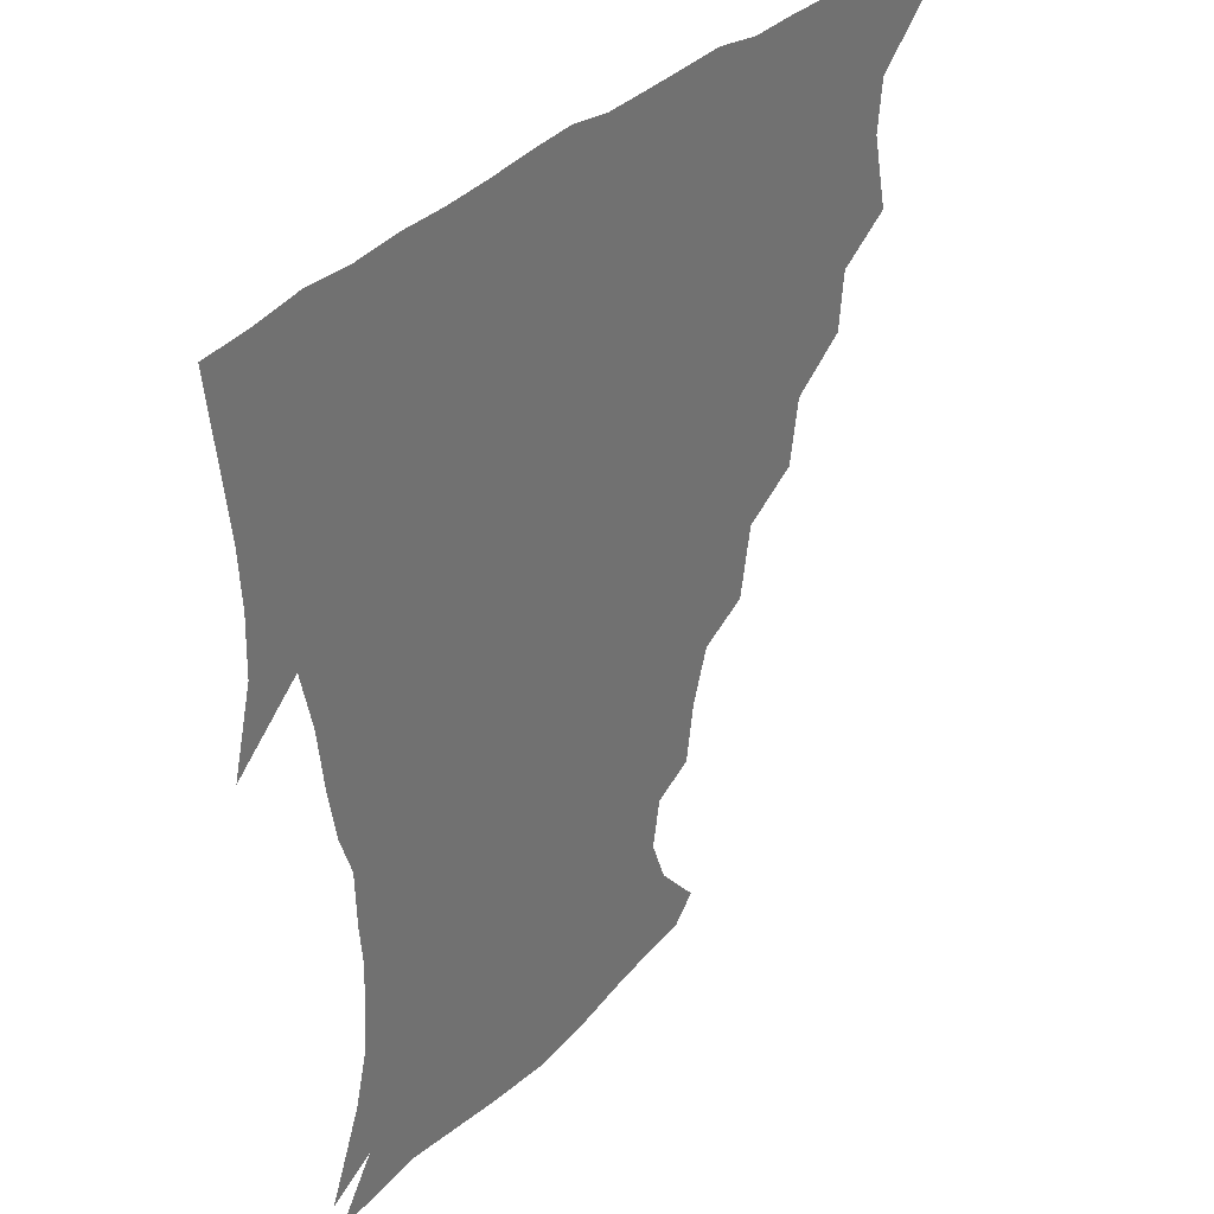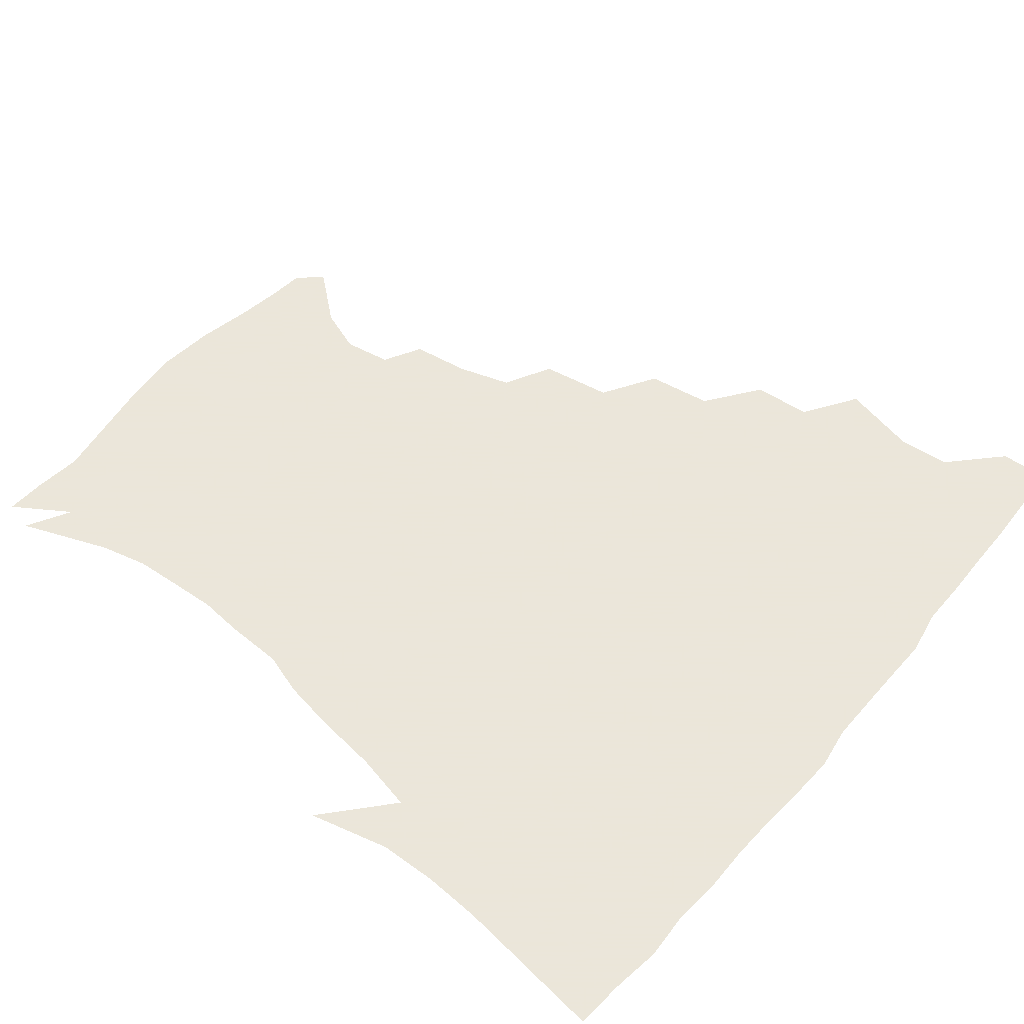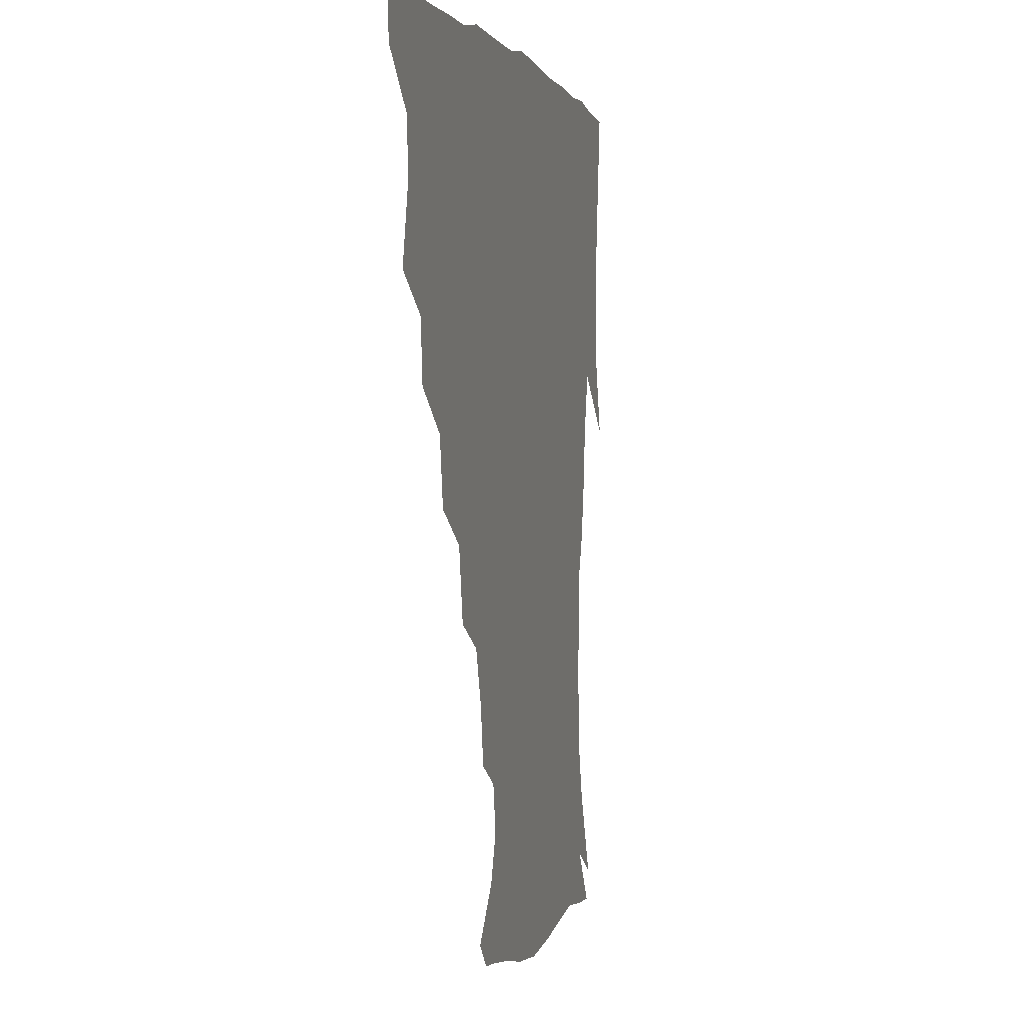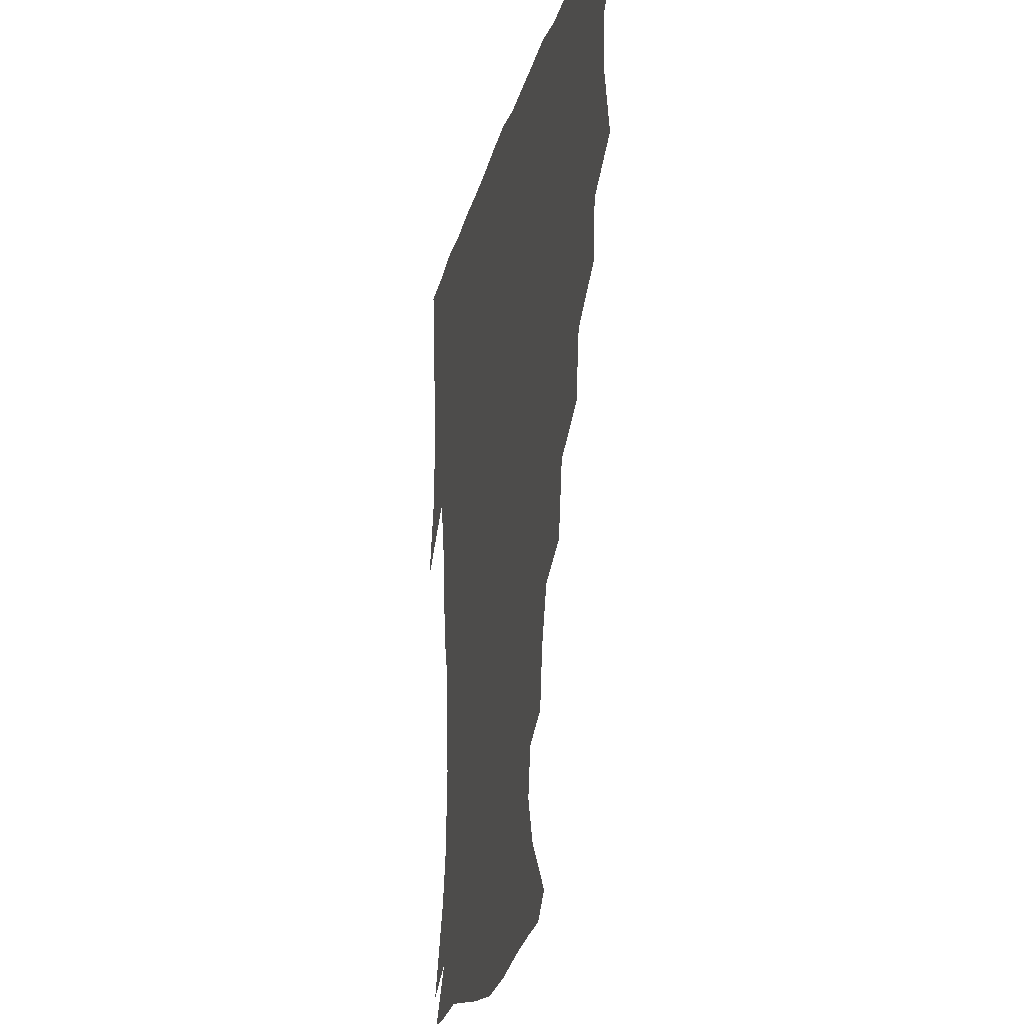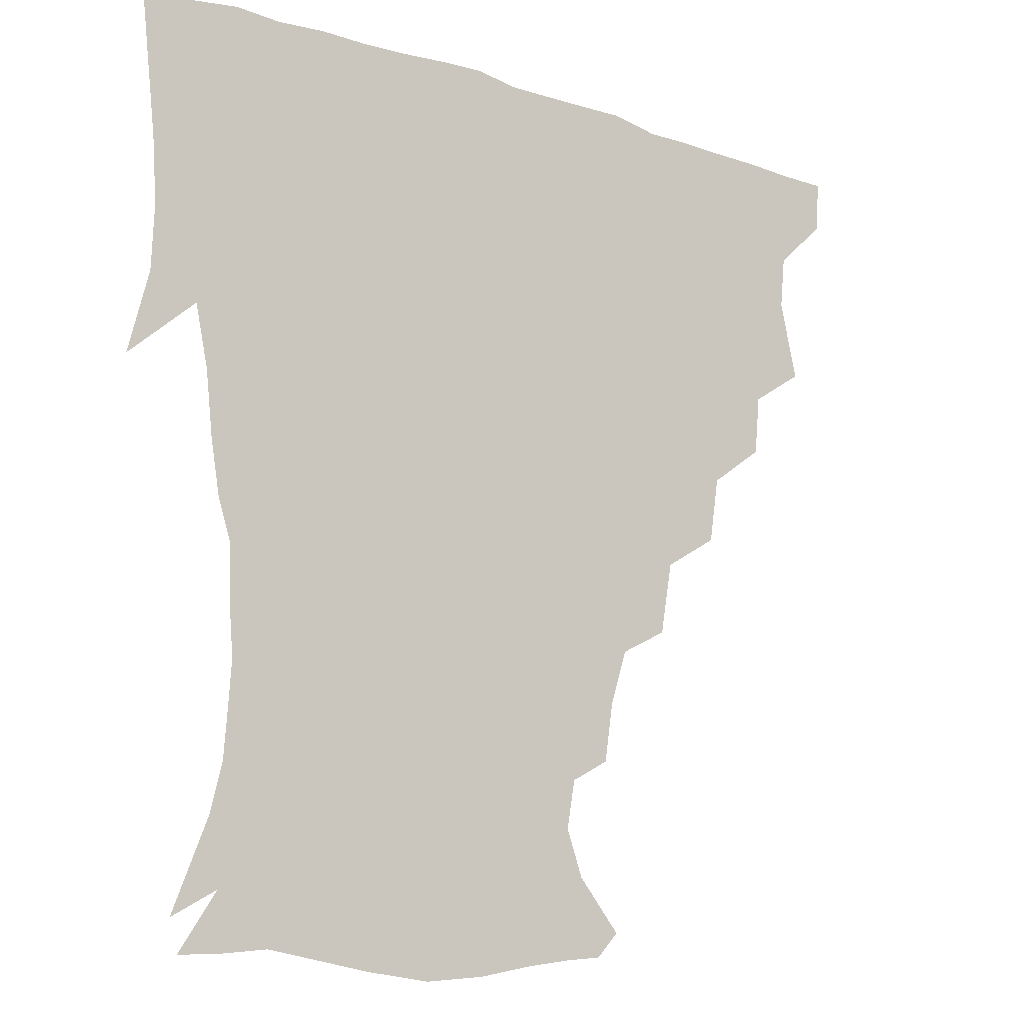
<metadata>
{"format":"obj","ext":"obj","renderer":"f3d","projection":"perspective","resolution":1024,"background":"white","views":[{"elev":36.1,"azim":128.8,"up":"+Y"},{"elev":55.0,"azim":129.4,"up":"+Z"},{"elev":1.3,"azim":-76.3,"up":"+Y"},{"elev":-21.4,"azim":-102.9,"up":"+Y"},{"elev":-14.2,"azim":143.9,"up":"+Y"}]}
</metadata>
<code>
v 436.6 404.2 0
v 435.6 420.5 0
v 449.2 346.8 0
v 454.8 371.8 0
v 453.1 388.4 0
v 452.7 404.7 0
v 451.6 420.6 0
v 468.4 316.4 0
v 466.6 335.4 0
v 470.5 359.2 0
v 470.3 375.4 0
v 468.7 390.3 0
v 467.7 405.5 0
v 466.8 421.3 0
v 489.3 282.6 0
v 486.1 303.6 0
v 486.7 328 0
v 484.8 343.9 0
v 486.1 362.2 0
v 485 376.8 0
v 483.8 391.1 0
v 482.8 406 0
v 482.1 421.4 0
v 510.9 248.8 0
v 506.9 271.8 0
v 502.7 291.9 0
v 501.9 314.5 0
v 501.9 332.8 0
v 501.7 349.4 0
v 500 362.8 0
v 499.3 377.3 0
v 498.4 391.6 0
v 497.8 405.9 0
v 497.1 421.7 0
v 534.6 204.8 0
v 531.9 223.4 0
v 526.3 240.7 0
v 522 261.9 0
v 519.3 281 0
v 516.5 297.7 0
v 515.5 315.7 0
v 516.2 335.1 0
v 515.5 349.8 0
v 514.6 363.5 0
v 513.8 377.6 0
v 513 392 0
v 512.4 406.8 0
v 512 421.5 0
v 531 151.8 0
v 544.5 168.2 0
v 549.7 182.7 0
v 547.1 197.9 0
v 544 218.2 0
v 540.3 232.9 0
v 536.6 250.8 0
v 533.8 267.2 0
v 532.6 287.6 0
v 531.4 304.2 0
v 531.1 321 0
v 530.3 335.7 0
v 529.8 349.9 0
v 529.4 364 0
v 528.1 377.8 0
v 527.9 392.1 0
v 527.2 407 0
v 527.1 424.2 0
v 538.1 144.2 0
v 548.1 157.7 0
v 557.4 176 0
v 557.4 188.1 0
v 555.9 207.2 0
v 554 225.5 0
v 551.1 242.2 0
v 548.5 255.9 0
v 547 272.9 0
v 546 291.2 0
v 545.4 306.7 0
v 545.4 322.6 0
v 544.1 335.2 0
v 544.3 350.3 0
v 544.2 364.2 0
v 543.8 377.8 0
v 543.1 391.9 0
v 542 407.6 0
v 541.3 423.8 0
v 549.6 142.9 0
v 562.6 161.4 0
v 568 181 0
v 568 195.9 0
v 566.2 213.2 0
v 565.1 231.9 0
v 562.8 245.1 0
v 561.2 261.3 0
v 561.1 278 0
v 559.8 292.2 0
v 559.2 307.8 0
v 559.3 323.6 0
v 558.6 335.9 0
v 558.9 350.6 0
v 558.6 364.2 0
v 558.3 377.8 0
v 558 391.6 0
v 557.2 406.4 0
v 555.8 423.5 0
v 564.1 140.6 0
v 576.8 164.7 0
v 578.8 181 0
v 578.6 198.8 0
v 578.1 213.7 0
v 575.8 232.8 0
v 575.1 246.7 0
v 573.9 261.8 0
v 573.9 279.5 0
v 573.7 295.3 0
v 573.4 309.5 0
v 573.1 323 0
v 573.2 336.8 0
v 573.6 351.2 0
v 572.8 364.1 0
v 572.8 377.8 0
v 572.6 391.7 0
v 571.5 406.9 0
v 570.2 423.4 0
v 581.9 136.8 0
v 589.2 164.4 0
v 591.1 184.2 0
v 589.8 200.8 0
v 589.7 220 0
v 588.2 234.4 0
v 587.9 248.5 0
v 587 263.5 0
v 586.8 281.8 0
v 587.1 296.6 0
v 587.1 309.1 0
v 587.2 323.1 0
v 587.5 337.3 0
v 587.9 351.2 0
v 588.4 364.8 0
v 587.8 378 0
v 587.3 391.7 0
v 585.8 407.9 0
v 584.1 425.4 0
v 601.3 134.7 0
v 602.2 165.5 0
v 603 186 0
v 602.3 202.3 0
v 601.1 219.7 0
v 599.9 234.8 0
v 600.4 250.3 0
v 600.4 265.3 0
v 600 281.3 0
v 600.3 295.5 0
v 600.9 309 0
v 601.2 324 0
v 601.4 336.4 0
v 602.4 352.2 0
v 602.4 365 0
v 602.2 378.4 0
v 601.6 392.5 0
v 600.7 407.3 0
v 598.4 424.7 0
v 622 136.7 0
v 617.3 160.5 0
v 615 184 0
v 613.8 202.3 0
v 612.8 220.1 0
v 613.1 231.6 0
v 612.1 249.5 0
v 612.6 265.1 0
v 613 280.4 0
v 613.5 294.6 0
v 614.3 311 0
v 615 323.5 0
v 615.7 338.6 0
v 616.1 352.3 0
v 616.7 365 0
v 617.1 378.5 0
v 616.9 392.1 0
v 615.8 406.8 0
v 613.3 423.5 0
v 639.6 139.3 0
v 631.2 161.2 0
v 626.6 184.5 0
v 625.1 202.2 0
v 623.9 219.2 0
v 624.6 234.3 0
v 624.8 249.3 0
v 625.3 263.2 0
v 625.9 278 0
v 626.9 292.9 0
v 627.5 308.5 0
v 628.3 324.3 0
v 629.4 338.1 0
v 630 351 0
v 630.8 365.2 0
v 631.4 378.7 0
v 631.6 392.2 0
v 630.8 406.5 0
v 628.4 422.8 0
v 655.3 141.7 0
v 645.1 160.6 0
v 638.4 183.2 0
v 636.5 200.2 0
v 635.4 216.9 0
v 636.3 229.8 0
v 635.9 247.1 0
v 637.2 261.3 0
v 638.6 274.8 0
v 639.5 291.1 0
v 640.4 307.9 0
v 642 321.2 0
v 642.5 338.4 0
v 643.7 350.9 0
v 644.6 365.3 0
v 645.4 378.8 0
v 646.5 392.1 0
v 646 405.9 0
v 643.3 422.9 0
v 670.9 139.8 0
v 657.7 160.6 0
v 652 177.8 0
v 647.8 196.6 0
v 646 213.9 0
v 646.5 228.4 0
v 647.4 242.2 0
v 648.4 257.4 0
v 650.1 272 0
v 651.5 288.6 0
v 653.1 304.6 0
v 654.9 320.5 0
v 655.7 336.5 0
v 656.7 351.4 0
v 658.1 364.5 0
v 659.1 377.9 0
v 660.1 392.1 0
v 660.6 405.6 0
v 659.2 421.6 0
v 683.8 139 0
v 671.8 157.3 0
v 664.8 173.9 0
v 660.6 189.4 0
v 657.6 206.5 0
v 657.4 221.1 0
v 657.7 236 0
v 658.9 251.4 0
v 660.4 267.9 0
v 663.5 281.5 0
v 665.5 298.4 0
v 667.3 316.8 0
v 668.5 335.2 0
v 669.9 348.5 0
v 671 364.8 0
v 672.6 378.4 0
v 673.9 391.8 0
v 674.7 405.7 0
v 673.9 422.4 0
v 686.4 148.9 0
v 681.3 161.9 0
v 675.1 177.7 0
v 671.3 193 0
v 670.2 206.6 0
v 669.2 222.7 0
v 670.4 237 0
v 670.8 255.8 0
v 675.1 269 0
v 678 286 0
v 680.3 306.6 0
v 684.4 325.9 0
v 681.7 347.1 0
v 683.3 361.8 0
v 685.8 375.9 0
v 687.6 390.8 0
v 689.1 405 0
v 690.1 420.1 0
v 706.3 306.5 0
v 699.7 332.7 0
v 699 351.5 0
v 699.9 369.7 0
v 701.9 387.4 0
v 703.7 403.5 0
v 705.5 419 0
f 5 6 1
f 1 6 2
f 6 7 2
f 9 10 3
f 3 10 4
f 10 11 4
f 4 11 5
f 11 12 5
f 5 12 6
f 12 13 6
f 6 13 7
f 13 14 7
f 16 17 8
f 8 17 9
f 17 18 9
f 9 18 10
f 18 19 10
f 10 19 11
f 19 20 11
f 11 20 12
f 20 21 12
f 12 21 13
f 21 22 13
f 13 22 14
f 22 23 14
f 25 26 15
f 15 26 16
f 26 27 16
f 16 27 17
f 27 28 17
f 17 28 18
f 28 29 18
f 18 29 19
f 29 30 19
f 19 30 20
f 30 31 20
f 20 31 21
f 31 32 21
f 21 32 22
f 32 33 22
f 22 33 23
f 33 34 23
f 37 38 24
f 24 38 25
f 38 39 25
f 25 39 26
f 39 40 26
f 26 40 27
f 40 41 27
f 27 41 28
f 41 42 28
f 28 42 29
f 42 43 29
f 29 43 30
f 43 44 30
f 30 44 31
f 44 45 31
f 31 45 32
f 45 46 32
f 32 46 33
f 46 47 33
f 33 47 34
f 47 48 34
f 52 53 35
f 35 53 36
f 53 54 36
f 36 54 37
f 54 55 37
f 37 55 38
f 55 56 38
f 38 56 39
f 56 57 39
f 39 57 40
f 57 58 40
f 40 58 41
f 58 59 41
f 41 59 42
f 59 60 42
f 42 60 43
f 60 61 43
f 43 61 44
f 61 62 44
f 44 62 45
f 62 63 45
f 45 63 46
f 63 64 46
f 46 64 47
f 64 65 47
f 47 65 48
f 65 66 48
f 67 68 49
f 49 68 50
f 68 69 50
f 50 69 51
f 69 70 51
f 51 70 52
f 70 71 52
f 52 71 53
f 71 72 53
f 53 72 54
f 72 73 54
f 54 73 55
f 73 74 55
f 55 74 56
f 74 75 56
f 56 75 57
f 75 76 57
f 57 76 58
f 76 77 58
f 58 77 59
f 77 78 59
f 59 78 60
f 78 79 60
f 60 79 61
f 79 80 61
f 61 80 62
f 80 81 62
f 62 81 63
f 81 82 63
f 63 82 64
f 82 83 64
f 64 83 65
f 83 84 65
f 65 84 66
f 84 85 66
f 67 86 68
f 86 87 68
f 68 87 69
f 87 88 69
f 69 88 70
f 88 89 70
f 70 89 71
f 89 90 71
f 71 90 72
f 90 91 72
f 72 91 73
f 91 92 73
f 73 92 74
f 92 93 74
f 74 93 75
f 93 94 75
f 75 94 76
f 94 95 76
f 76 95 77
f 95 96 77
f 77 96 78
f 96 97 78
f 78 97 79
f 97 98 79
f 79 98 80
f 98 99 80
f 80 99 81
f 99 100 81
f 81 100 82
f 100 101 82
f 82 101 83
f 101 102 83
f 83 102 84
f 102 103 84
f 84 103 85
f 103 104 85
f 86 105 87
f 105 106 87
f 87 106 88
f 106 107 88
f 88 107 89
f 107 108 89
f 89 108 90
f 108 109 90
f 90 109 91
f 109 110 91
f 91 110 92
f 110 111 92
f 92 111 93
f 111 112 93
f 93 112 94
f 112 113 94
f 94 113 95
f 113 114 95
f 95 114 96
f 114 115 96
f 96 115 97
f 115 116 97
f 97 116 98
f 116 117 98
f 98 117 99
f 117 118 99
f 99 118 100
f 118 119 100
f 100 119 101
f 119 120 101
f 101 120 102
f 120 121 102
f 102 121 103
f 121 122 103
f 103 122 104
f 122 123 104
f 105 124 106
f 124 125 106
f 106 125 107
f 125 126 107
f 107 126 108
f 126 127 108
f 108 127 109
f 127 128 109
f 109 128 110
f 128 129 110
f 110 129 111
f 129 130 111
f 111 130 112
f 130 131 112
f 112 131 113
f 131 132 113
f 113 132 114
f 132 133 114
f 114 133 115
f 133 134 115
f 115 134 116
f 134 135 116
f 116 135 117
f 135 136 117
f 117 136 118
f 136 137 118
f 118 137 119
f 137 138 119
f 119 138 120
f 138 139 120
f 120 139 121
f 139 140 121
f 121 140 122
f 140 141 122
f 122 141 123
f 141 142 123
f 124 143 125
f 143 144 125
f 125 144 126
f 144 145 126
f 126 145 127
f 145 146 127
f 127 146 128
f 146 147 128
f 128 147 129
f 147 148 129
f 129 148 130
f 148 149 130
f 130 149 131
f 149 150 131
f 131 150 132
f 150 151 132
f 132 151 133
f 151 152 133
f 133 152 134
f 152 153 134
f 134 153 135
f 153 154 135
f 135 154 136
f 154 155 136
f 136 155 137
f 155 156 137
f 137 156 138
f 156 157 138
f 138 157 139
f 157 158 139
f 139 158 140
f 158 159 140
f 140 159 141
f 159 160 141
f 141 160 142
f 160 161 142
f 143 162 144
f 162 163 144
f 144 163 145
f 163 164 145
f 145 164 146
f 164 165 146
f 146 165 147
f 165 166 147
f 147 166 148
f 166 167 148
f 148 167 149
f 167 168 149
f 149 168 150
f 168 169 150
f 150 169 151
f 169 170 151
f 151 170 152
f 170 171 152
f 152 171 153
f 171 172 153
f 153 172 154
f 172 173 154
f 154 173 155
f 173 174 155
f 155 174 156
f 174 175 156
f 156 175 157
f 175 176 157
f 157 176 158
f 176 177 158
f 158 177 159
f 177 178 159
f 159 178 160
f 178 179 160
f 160 179 161
f 179 180 161
f 162 181 163
f 181 182 163
f 163 182 164
f 182 183 164
f 164 183 165
f 183 184 165
f 165 184 166
f 184 185 166
f 166 185 167
f 185 186 167
f 167 186 168
f 186 187 168
f 168 187 169
f 187 188 169
f 169 188 170
f 188 189 170
f 170 189 171
f 189 190 171
f 171 190 172
f 190 191 172
f 172 191 173
f 191 192 173
f 173 192 174
f 192 193 174
f 174 193 175
f 193 194 175
f 175 194 176
f 194 195 176
f 176 195 177
f 195 196 177
f 177 196 178
f 196 197 178
f 178 197 179
f 197 198 179
f 179 198 180
f 198 199 180
f 181 200 182
f 200 201 182
f 182 201 183
f 201 202 183
f 183 202 184
f 202 203 184
f 184 203 185
f 203 204 185
f 185 204 186
f 204 205 186
f 186 205 187
f 205 206 187
f 187 206 188
f 206 207 188
f 188 207 189
f 207 208 189
f 189 208 190
f 208 209 190
f 190 209 191
f 209 210 191
f 191 210 192
f 210 211 192
f 192 211 193
f 211 212 193
f 193 212 194
f 212 213 194
f 194 213 195
f 213 214 195
f 195 214 196
f 214 215 196
f 196 215 197
f 215 216 197
f 197 216 198
f 216 217 198
f 198 217 199
f 217 218 199
f 200 219 201
f 219 220 201
f 201 220 202
f 220 221 202
f 202 221 203
f 221 222 203
f 203 222 204
f 222 223 204
f 204 223 205
f 223 224 205
f 205 224 206
f 224 225 206
f 206 225 207
f 225 226 207
f 207 226 208
f 226 227 208
f 208 227 209
f 227 228 209
f 209 228 210
f 228 229 210
f 210 229 211
f 229 230 211
f 211 230 212
f 230 231 212
f 212 231 213
f 231 232 213
f 213 232 214
f 232 233 214
f 214 233 215
f 233 234 215
f 215 234 216
f 234 235 216
f 216 235 217
f 235 236 217
f 217 236 218
f 236 237 218
f 219 238 220
f 238 239 220
f 220 239 221
f 239 240 221
f 221 240 222
f 240 241 222
f 222 241 223
f 241 242 223
f 223 242 224
f 242 243 224
f 224 243 225
f 243 244 225
f 225 244 226
f 244 245 226
f 226 245 227
f 245 246 227
f 227 246 228
f 246 247 228
f 228 247 229
f 247 248 229
f 229 248 230
f 248 249 230
f 230 249 231
f 249 250 231
f 231 250 232
f 250 251 232
f 232 251 233
f 251 252 233
f 233 252 234
f 252 253 234
f 234 253 235
f 253 254 235
f 235 254 236
f 254 255 236
f 236 255 237
f 255 256 237
f 239 257 240
f 257 258 240
f 240 258 241
f 258 259 241
f 241 259 242
f 259 260 242
f 242 260 243
f 260 261 243
f 243 261 244
f 261 262 244
f 244 262 245
f 262 263 245
f 245 263 246
f 263 264 246
f 246 264 247
f 264 265 247
f 247 265 248
f 265 266 248
f 248 266 249
f 266 267 249
f 249 267 250
f 267 268 250
f 250 268 251
f 268 269 251
f 251 269 252
f 269 270 252
f 252 270 253
f 270 271 253
f 253 271 254
f 271 272 254
f 254 272 255
f 272 273 255
f 255 273 256
f 273 274 256
f 268 275 269
f 275 276 269
f 269 276 270
f 276 277 270
f 270 277 271
f 277 278 271
f 271 278 272
f 278 279 272
f 272 279 273
f 279 280 273
f 273 280 274
f 280 281 274

</code>
